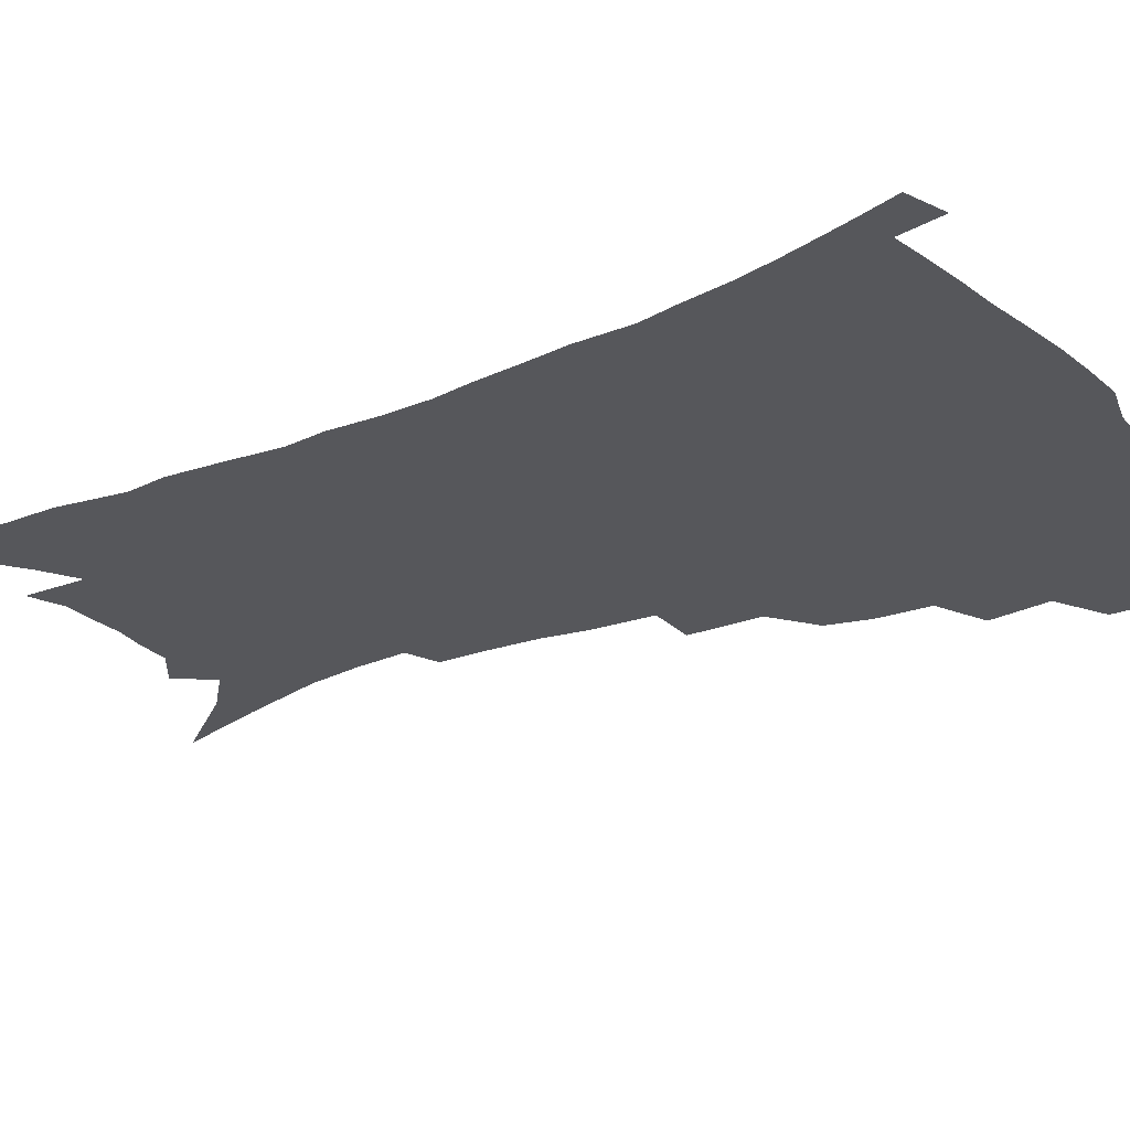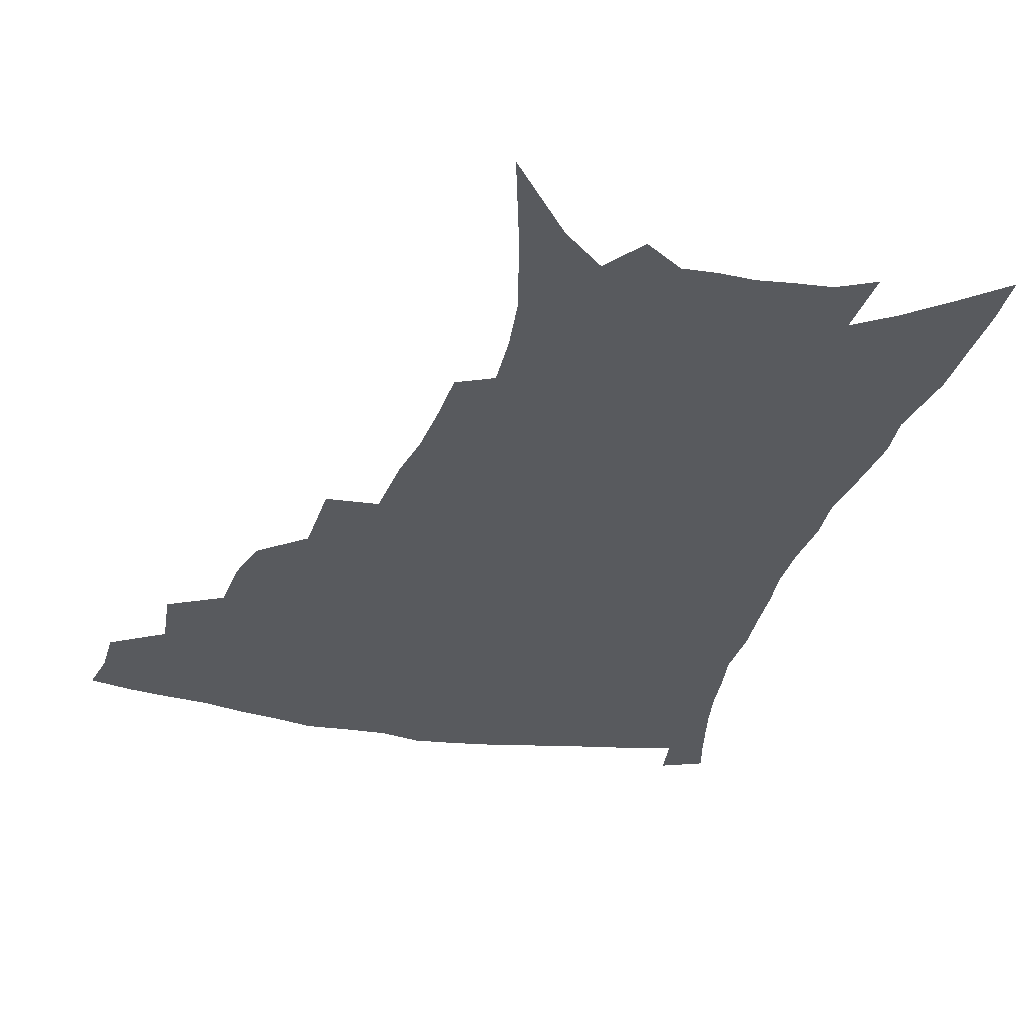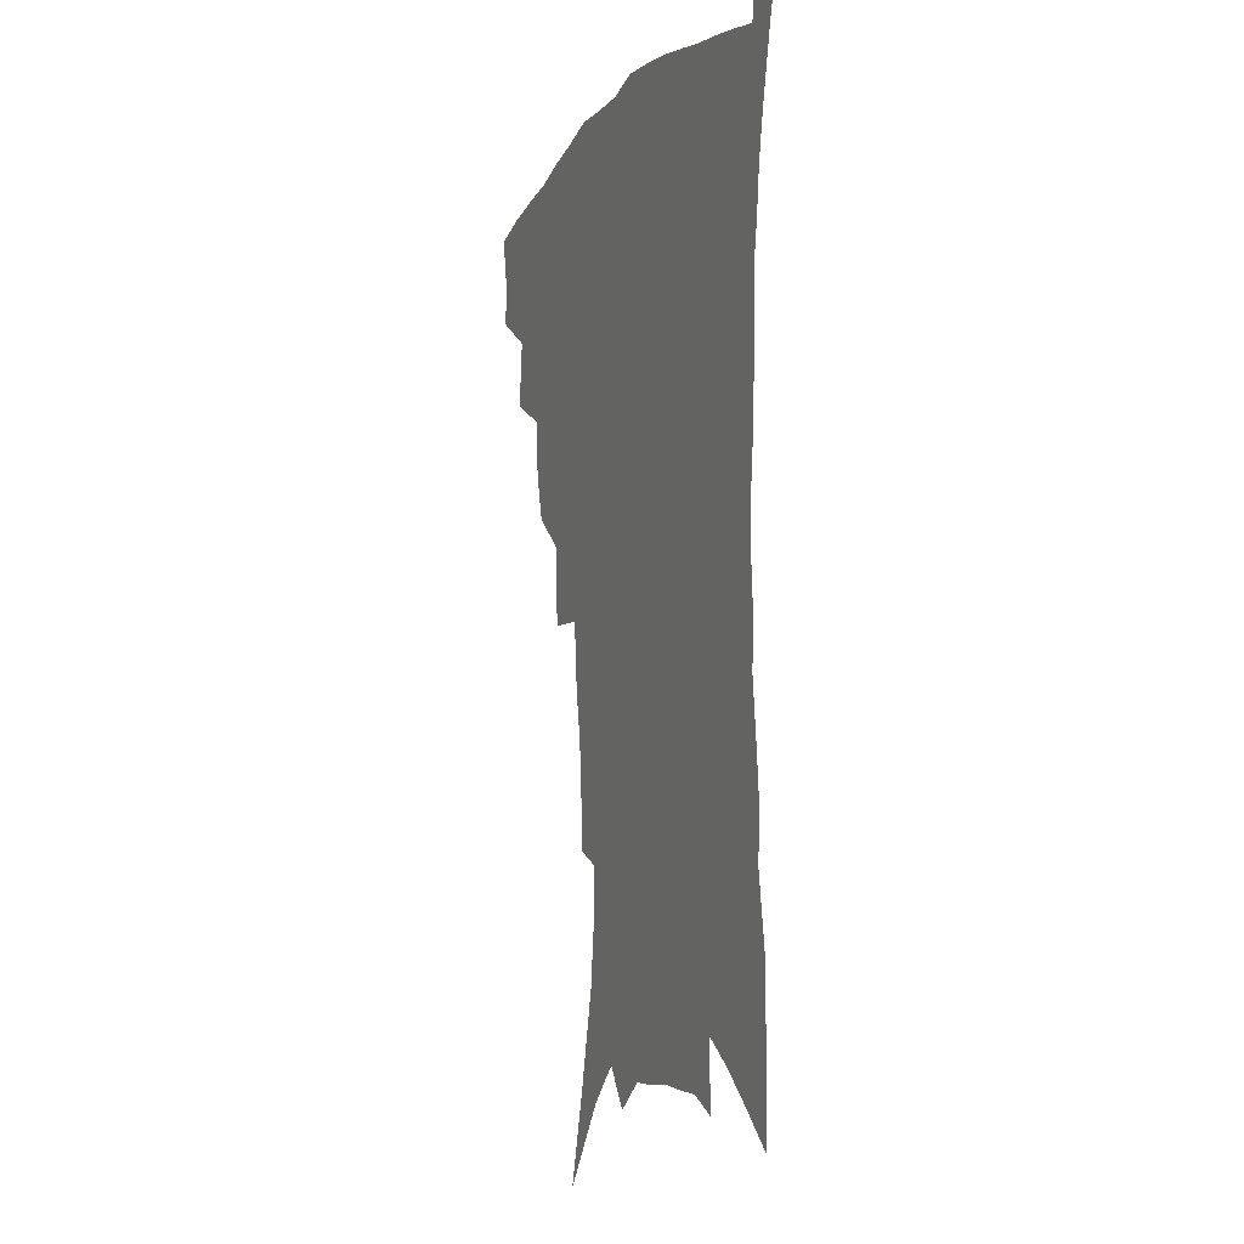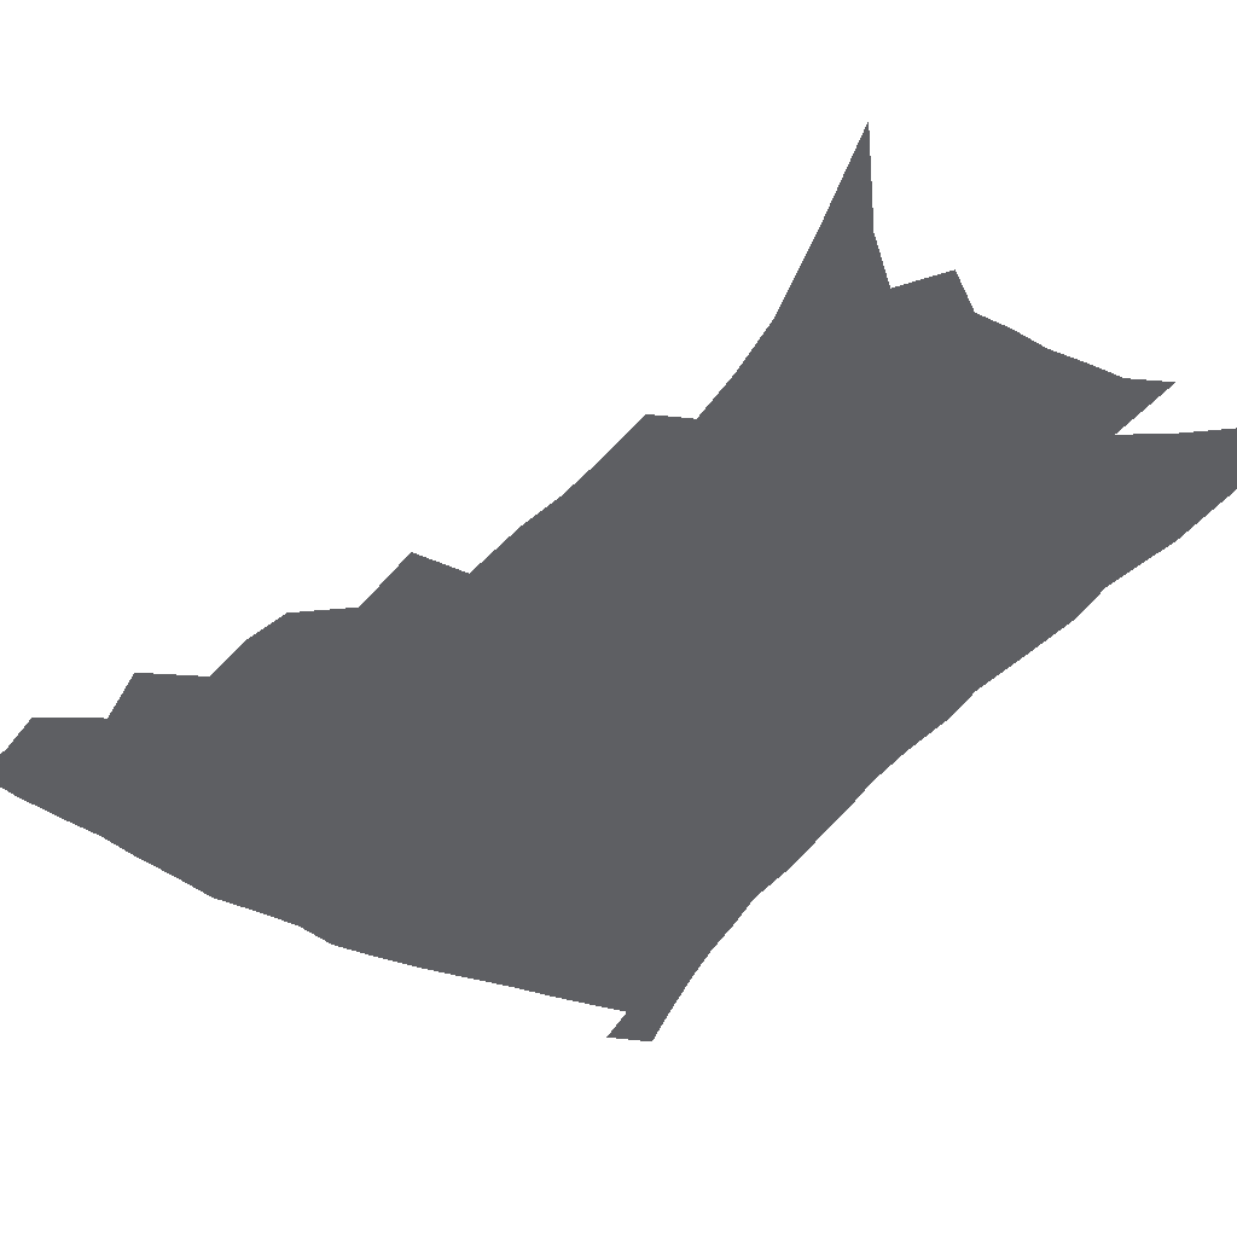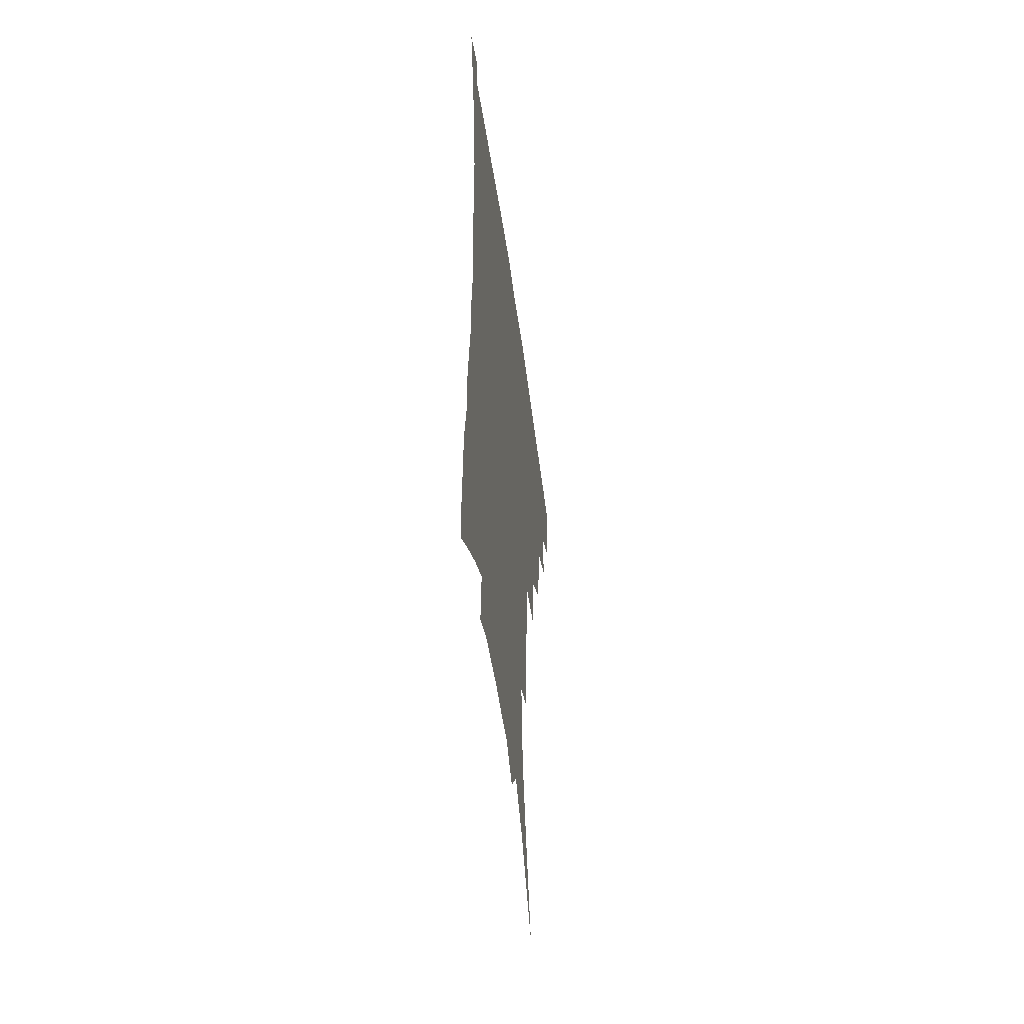
<metadata>
{"format":"obj","ext":"obj","renderer":"f3d","projection":"perspective","resolution":1024,"background":"white","views":[{"elev":-27.4,"azim":122.0,"up":"+Z"},{"elev":-30.8,"azim":-14.4,"up":"+Z"},{"elev":-8.3,"azim":69.0,"up":"+Y"},{"elev":-41.3,"azim":-32.4,"up":"+Z"},{"elev":-53.8,"azim":98.0,"up":"+Y"}]}
</metadata>
<code>
v 444.4 392.4 0
v 444.1 409.8 0
v 441.3 424.8 0
v 460.6 358.4 0
v 462.9 381 0
v 460.4 396.4 0
v 459.2 412.3 0
v 455.6 428.7 0
v 485 312.7 0
v 480.8 328.7 0
v 479.3 348.6 0
v 480.2 369.9 0
v 478.3 385.3 0
v 476 400.2 0
v 473.7 414.8 0
v 470.2 431.2 0
v 501.8 272.7 0
v 500.7 299.9 0
v 499.2 323.1 0
v 497.2 340.3 0
v 496.4 358.7 0
v 494.8 374.1 0
v 492.9 388.7 0
v 490.7 403 0
v 488 417.4 0
v 485.1 433.1 0
v 527 194.6 0
v 526.1 213.3 0
v 524.6 231.9 0
v 521.5 248.3 0
v 519.4 271.8 0
v 516.2 291.6 0
v 514.1 310.9 0
v 511.5 326.5 0
v 510.4 343.9 0
v 510 362 0
v 508.8 377.2 0
v 506.9 391.3 0
v 504.9 405.3 0
v 502.5 419.2 0
v 499.1 437 0
v 518.5 85.8 0
v 528.1 119.4 0
v 535.7 150 0
v 538.1 170.2 0
v 538.8 189.2 0
v 538.7 210.9 0
v 537.3 228.5 0
v 535.2 245.8 0
v 533 264.2 0
v 530.8 283.2 0
v 529 302.2 0
v 528.1 321.1 0
v 526.9 336.7 0
v 524.9 350.5 0
v 524.3 366.6 0
v 522.7 380.1 0
v 520.7 393.7 0
v 518.6 407.6 0
v 516.4 421.8 0
v 513.3 439.7 0
v 540 113.3 0
v 545.3 139.6 0
v 549.1 163.8 0
v 550 183 0
v 549.3 200.3 0
v 549.5 223.3 0
v 547.4 238.1 0
v 545.5 254.7 0
v 543.9 272.9 0
v 541.8 288.8 0
v 540.8 308.2 0
v 539.8 323.3 0
v 539.2 340.3 0
v 538 354.5 0
v 537.2 368.5 0
v 536.8 382.7 0
v 534.4 395.7 0
v 532.8 409.4 0
v 530.5 424.6 0
v 527.4 443.2 0
v 554.1 125.8 0
v 559.6 154.7 0
v 561 175.6 0
v 560.4 191.6 0
v 560.2 211.8 0
v 559.4 231.1 0
v 557.7 246.3 0
v 556.4 264 0
v 554.5 277.9 0
v 553.1 294.5 0
v 551.9 309.7 0
v 551.8 327.9 0
v 551.4 343.3 0
v 550.5 356.8 0
v 549.8 370.1 0
v 549.6 384.1 0
v 548.3 396.9 0
v 547.3 410 0
v 545.2 425 0
v 542.5 442.4 0
v 563.8 112.3 0
v 568.3 139.4 0
v 570.3 160.9 0
v 571.1 181.7 0
v 570.7 199.3 0
v 569.9 217.5 0
v 568.8 234.7 0
v 567.6 250.6 0
v 566.5 267.2 0
v 565.3 283.1 0
v 564.2 298.4 0
v 564.2 316.7 0
v 563.1 329.6 0
v 563.6 346.4 0
v 562.8 358.6 0
v 562.9 372.6 0
v 562.2 385.2 0
v 561.2 398 0
v 560.6 411.1 0
v 559.3 425.1 0
v 557.1 442.3 0
v 576.6 121.1 0
v 579.5 144.8 0
v 580.8 166.8 0
v 580.7 183.4 0
v 580.2 201.8 0
v 579.5 222 0
v 578.7 241 0
v 577.4 254.1 0
v 576.8 270.7 0
v 575.9 285.4 0
v 575.1 300.6 0
v 575.1 318.8 0
v 575.2 333.8 0
v 575 347 0
v 574.9 360 0
v 575.3 374 0
v 574.7 386 0
v 574.7 398.7 0
v 573.9 411.9 0
v 572.9 426.1 0
v 570.8 445.6 0
v 587.8 120.6 0
v 590.1 147.5 0
v 590.6 167.5 0
v 590.5 186.2 0
v 590 205.5 0
v 589.4 219.6 0
v 587.6 245 0
v 587.5 257.7 0
v 587.1 272.1 0
v 586.5 288.1 0
v 586 303.2 0
v 586 319.8 0
v 586.2 334.7 0
v 586.5 347.7 0
v 586.6 360.2 0
v 587.1 373.9 0
v 587.4 386.2 0
v 587.6 398.8 0
v 587.6 411.6 0
v 586.6 426.9 0
v 585.3 444 0
v 599.4 121.2 0
v 600.4 147.4 0
v 600.6 167.8 0
v 600.3 187.9 0
v 599.7 206.1 0
v 599.3 220.3 0
v 598.9 237.2 0
v 598 253.3 0
v 597.2 272.8 0
v 596.8 289.3 0
v 596.6 304.2 0
v 596.7 320 0
v 597.2 333.1 0
v 597.8 348.2 0
v 598.4 360.8 0
v 599.2 373.8 0
v 600 386.2 0
v 600.4 398.6 0
v 600.7 411.7 0
v 600.5 426.2 0
v 599.9 441.9 0
v 610.9 119.8 0
v 610.9 146.3 0
v 610.9 165.1 0
v 610.3 186 0
v 609.6 204.3 0
v 609.1 223.2 0
v 608.5 240.1 0
v 607.8 258.3 0
v 607.4 272.2 0
v 607 289.1 0
v 607.1 303.7 0
v 607.5 318.2 0
v 608 333.5 0
v 608.9 346.7 0
v 609.8 360.7 0
v 611 373.4 0
v 612.2 385.5 0
v 613.7 397.8 0
v 614.8 410 0
v 615 423.9 0
v 614.9 438.8 0
v 622.5 118.8 0
v 622.1 141.1 0
v 621.2 163.7 0
v 620.7 182.2 0
v 619.7 202.4 0
v 618.7 222.4 0
v 618.2 239.3 0
v 617.8 255.2 0
v 617.4 271.4 0
v 617.6 285.7 0
v 617.6 301.3 0
v 618.4 315 0
v 618.5 333.3 0
v 619.8 345.5 0
v 620.9 359.8 0
v 622.5 371.5 0
v 624.2 384.1 0
v 625.8 396.4 0
v 627.5 408.7 0
v 628.9 421.4 0
v 629.7 435.5 0
v 634.5 112.9 0
v 633.5 135.9 0
v 632.7 156.2 0
v 631.1 179.1 0
v 630.1 198.8 0
v 628.9 218.7 0
v 628.7 234.5 0
v 629.2 248.1 0
v 627.4 268.9 0
v 627.9 282.8 0
v 628 298.1 0
v 629.7 309.9 0
v 629.9 327.3 0
v 631.1 341.2 0
v 631.7 357.3 0
v 634 369.1 0
v 635.9 383.7 0
v 637.8 394.9 0
v 639.8 407 0
v 641.8 419.3 0
v 643.2 433.2 0
v 646 127.5 0
v 643.9 151.4 0
v 642.9 171.2 0
v 641.5 191.5 0
v 640.1 211.5 0
v 639.2 229.5 0
v 639.3 244.7 0
v 639.2 260.8 0
v 638.8 277.5 0
v 639.6 291.5 0
v 639.8 308.3 0
v 640.8 322.9 0
v 642.9 335.5 0
v 643.9 350.9 0
v 645.5 365.4 0
v 647 380.7 0
v 649.5 392.9 0
v 652.1 404.8 0
v 654.4 417.3 0
v 656.4 430.5 0
v 659.4 116.6 0
v 657.8 138.7 0
v 655.9 160.4 0
v 654.7 180.1 0
v 653.1 200.1 0
v 651.9 218.8 0
v 651.2 236.2 0
v 651 252.5 0
v 651 268.5 0
v 650.5 285.9 0
v 651.2 301 0
v 653.7 313.6 0
v 653.9 331 0
v 654.7 347.3 0
v 656.9 361.4 0
v 658.9 375.5 0
v 661.6 388.9 0
v 664.2 402.3 0
v 666.9 414.8 0
v 669.5 427.5 0
v 671.9 443.6 0
v 673.3 104.4 0
v 674 121.4 0
v 673.6 140.4 0
v 673.3 158.4 0
v 669.2 183.1 0
v 670.5 197.7 0
v 668.5 217.4 0
v 666.1 237.5 0
v 667.2 251.8 0
v 665.8 270.6 0
v 665.8 287.1 0
v 667.4 301.4 0
v 668.4 317.6 0
v 669.7 333.6 0
v 669.2 353.6 0
v 671.6 368 0
v 673.6 384.4 0
v 676.3 398.8 0
v 679.3 411.8 0
v 682.4 424.6 0
v 685.9 437.8 0
f 5 6 1
f 1 6 2
f 6 7 2
f 2 7 3
f 7 8 3
f 11 12 4
f 4 12 5
f 12 13 5
f 5 13 6
f 13 14 6
f 6 14 7
f 14 15 7
f 7 15 8
f 15 16 8
f 18 19 9
f 9 19 10
f 19 20 10
f 10 20 11
f 20 21 11
f 11 21 12
f 21 22 12
f 12 22 13
f 22 23 13
f 13 23 14
f 23 24 14
f 14 24 15
f 24 25 15
f 15 25 16
f 25 26 16
f 31 32 17
f 17 32 18
f 32 33 18
f 18 33 19
f 33 34 19
f 19 34 20
f 34 35 20
f 20 35 21
f 35 36 21
f 21 36 22
f 36 37 22
f 22 37 23
f 37 38 23
f 23 38 24
f 38 39 24
f 24 39 25
f 39 40 25
f 25 40 26
f 40 41 26
f 46 47 27
f 27 47 28
f 47 48 28
f 28 48 29
f 48 49 29
f 29 49 30
f 49 50 30
f 30 50 31
f 50 51 31
f 31 51 32
f 51 52 32
f 32 52 33
f 52 53 33
f 33 53 34
f 53 54 34
f 34 54 35
f 54 55 35
f 35 55 36
f 55 56 36
f 36 56 37
f 56 57 37
f 37 57 38
f 57 58 38
f 38 58 39
f 58 59 39
f 39 59 40
f 59 60 40
f 40 60 41
f 60 61 41
f 42 62 43
f 62 63 43
f 43 63 44
f 63 64 44
f 44 64 45
f 64 65 45
f 45 65 46
f 65 66 46
f 46 66 47
f 66 67 47
f 47 67 48
f 67 68 48
f 48 68 49
f 68 69 49
f 49 69 50
f 69 70 50
f 50 70 51
f 70 71 51
f 51 71 52
f 71 72 52
f 52 72 53
f 72 73 53
f 53 73 54
f 73 74 54
f 54 74 55
f 74 75 55
f 55 75 56
f 75 76 56
f 56 76 57
f 76 77 57
f 57 77 58
f 77 78 58
f 58 78 59
f 78 79 59
f 59 79 60
f 79 80 60
f 60 80 61
f 80 81 61
f 62 82 63
f 82 83 63
f 63 83 64
f 83 84 64
f 64 84 65
f 84 85 65
f 65 85 66
f 85 86 66
f 66 86 67
f 86 87 67
f 67 87 68
f 87 88 68
f 68 88 69
f 88 89 69
f 69 89 70
f 89 90 70
f 70 90 71
f 90 91 71
f 71 91 72
f 91 92 72
f 72 92 73
f 92 93 73
f 73 93 74
f 93 94 74
f 74 94 75
f 94 95 75
f 75 95 76
f 95 96 76
f 76 96 77
f 96 97 77
f 77 97 78
f 97 98 78
f 78 98 79
f 98 99 79
f 79 99 80
f 99 100 80
f 80 100 81
f 100 101 81
f 102 103 82
f 82 103 83
f 103 104 83
f 83 104 84
f 104 105 84
f 84 105 85
f 105 106 85
f 85 106 86
f 106 107 86
f 86 107 87
f 107 108 87
f 87 108 88
f 108 109 88
f 88 109 89
f 109 110 89
f 89 110 90
f 110 111 90
f 90 111 91
f 111 112 91
f 91 112 92
f 112 113 92
f 92 113 93
f 113 114 93
f 93 114 94
f 114 115 94
f 94 115 95
f 115 116 95
f 95 116 96
f 116 117 96
f 96 117 97
f 117 118 97
f 97 118 98
f 118 119 98
f 98 119 99
f 119 120 99
f 99 120 100
f 120 121 100
f 100 121 101
f 121 122 101
f 102 123 103
f 123 124 103
f 103 124 104
f 124 125 104
f 104 125 105
f 125 126 105
f 105 126 106
f 126 127 106
f 106 127 107
f 127 128 107
f 107 128 108
f 128 129 108
f 108 129 109
f 129 130 109
f 109 130 110
f 130 131 110
f 110 131 111
f 131 132 111
f 111 132 112
f 132 133 112
f 112 133 113
f 133 134 113
f 113 134 114
f 134 135 114
f 114 135 115
f 135 136 115
f 115 136 116
f 136 137 116
f 116 137 117
f 137 138 117
f 117 138 118
f 138 139 118
f 118 139 119
f 139 140 119
f 119 140 120
f 140 141 120
f 120 141 121
f 141 142 121
f 121 142 122
f 142 143 122
f 123 144 124
f 144 145 124
f 124 145 125
f 145 146 125
f 125 146 126
f 146 147 126
f 126 147 127
f 147 148 127
f 127 148 128
f 148 149 128
f 128 149 129
f 149 150 129
f 129 150 130
f 150 151 130
f 130 151 131
f 151 152 131
f 131 152 132
f 152 153 132
f 132 153 133
f 153 154 133
f 133 154 134
f 154 155 134
f 134 155 135
f 155 156 135
f 135 156 136
f 156 157 136
f 136 157 137
f 157 158 137
f 137 158 138
f 158 159 138
f 138 159 139
f 159 160 139
f 139 160 140
f 160 161 140
f 140 161 141
f 161 162 141
f 141 162 142
f 162 163 142
f 142 163 143
f 163 164 143
f 144 165 145
f 165 166 145
f 145 166 146
f 166 167 146
f 146 167 147
f 167 168 147
f 147 168 148
f 168 169 148
f 148 169 149
f 169 170 149
f 149 170 150
f 170 171 150
f 150 171 151
f 171 172 151
f 151 172 152
f 172 173 152
f 152 173 153
f 173 174 153
f 153 174 154
f 174 175 154
f 154 175 155
f 175 176 155
f 155 176 156
f 176 177 156
f 156 177 157
f 177 178 157
f 157 178 158
f 178 179 158
f 158 179 159
f 179 180 159
f 159 180 160
f 180 181 160
f 160 181 161
f 181 182 161
f 161 182 162
f 182 183 162
f 162 183 163
f 183 184 163
f 163 184 164
f 184 185 164
f 165 186 166
f 186 187 166
f 166 187 167
f 187 188 167
f 167 188 168
f 188 189 168
f 168 189 169
f 189 190 169
f 169 190 170
f 190 191 170
f 170 191 171
f 191 192 171
f 171 192 172
f 192 193 172
f 172 193 173
f 193 194 173
f 173 194 174
f 194 195 174
f 174 195 175
f 195 196 175
f 175 196 176
f 196 197 176
f 176 197 177
f 197 198 177
f 177 198 178
f 198 199 178
f 178 199 179
f 199 200 179
f 179 200 180
f 200 201 180
f 180 201 181
f 201 202 181
f 181 202 182
f 202 203 182
f 182 203 183
f 203 204 183
f 183 204 184
f 204 205 184
f 184 205 185
f 205 206 185
f 186 207 187
f 207 208 187
f 187 208 188
f 208 209 188
f 188 209 189
f 209 210 189
f 189 210 190
f 210 211 190
f 190 211 191
f 211 212 191
f 191 212 192
f 212 213 192
f 192 213 193
f 213 214 193
f 193 214 194
f 214 215 194
f 194 215 195
f 215 216 195
f 195 216 196
f 216 217 196
f 196 217 197
f 217 218 197
f 197 218 198
f 218 219 198
f 198 219 199
f 219 220 199
f 199 220 200
f 220 221 200
f 200 221 201
f 221 222 201
f 201 222 202
f 222 223 202
f 202 223 203
f 223 224 203
f 203 224 204
f 224 225 204
f 204 225 205
f 225 226 205
f 205 226 206
f 226 227 206
f 207 228 208
f 228 229 208
f 208 229 209
f 229 230 209
f 209 230 210
f 230 231 210
f 210 231 211
f 231 232 211
f 211 232 212
f 232 233 212
f 212 233 213
f 233 234 213
f 213 234 214
f 234 235 214
f 214 235 215
f 235 236 215
f 215 236 216
f 236 237 216
f 216 237 217
f 237 238 217
f 217 238 218
f 238 239 218
f 218 239 219
f 239 240 219
f 219 240 220
f 240 241 220
f 220 241 221
f 241 242 221
f 221 242 222
f 242 243 222
f 222 243 223
f 243 244 223
f 223 244 224
f 244 245 224
f 224 245 225
f 245 246 225
f 225 246 226
f 246 247 226
f 226 247 227
f 247 248 227
f 229 249 230
f 249 250 230
f 230 250 231
f 250 251 231
f 231 251 232
f 251 252 232
f 232 252 233
f 252 253 233
f 233 253 234
f 253 254 234
f 234 254 235
f 254 255 235
f 235 255 236
f 255 256 236
f 236 256 237
f 256 257 237
f 237 257 238
f 257 258 238
f 238 258 239
f 258 259 239
f 239 259 240
f 259 260 240
f 240 260 241
f 260 261 241
f 241 261 242
f 261 262 242
f 242 262 243
f 262 263 243
f 243 263 244
f 263 264 244
f 244 264 245
f 264 265 245
f 245 265 246
f 265 266 246
f 246 266 247
f 266 267 247
f 247 267 248
f 267 268 248
f 249 269 250
f 269 270 250
f 250 270 251
f 270 271 251
f 251 271 252
f 271 272 252
f 252 272 253
f 272 273 253
f 253 273 254
f 273 274 254
f 254 274 255
f 274 275 255
f 255 275 256
f 275 276 256
f 256 276 257
f 276 277 257
f 257 277 258
f 277 278 258
f 258 278 259
f 278 279 259
f 259 279 260
f 279 280 260
f 260 280 261
f 280 281 261
f 261 281 262
f 281 282 262
f 262 282 263
f 282 283 263
f 263 283 264
f 283 284 264
f 264 284 265
f 284 285 265
f 265 285 266
f 285 286 266
f 266 286 267
f 286 287 267
f 267 287 268
f 287 288 268
f 269 290 270
f 290 291 270
f 270 291 271
f 291 292 271
f 271 292 272
f 292 293 272
f 272 293 273
f 293 294 273
f 273 294 274
f 294 295 274
f 274 295 275
f 295 296 275
f 275 296 276
f 296 297 276
f 276 297 277
f 297 298 277
f 277 298 278
f 298 299 278
f 278 299 279
f 299 300 279
f 279 300 280
f 300 301 280
f 280 301 281
f 301 302 281
f 281 302 282
f 302 303 282
f 282 303 283
f 303 304 283
f 283 304 284
f 304 305 284
f 284 305 285
f 305 306 285
f 285 306 286
f 306 307 286
f 286 307 287
f 307 308 287
f 287 308 288
f 308 309 288
f 288 309 289
f 309 310 289

</code>
